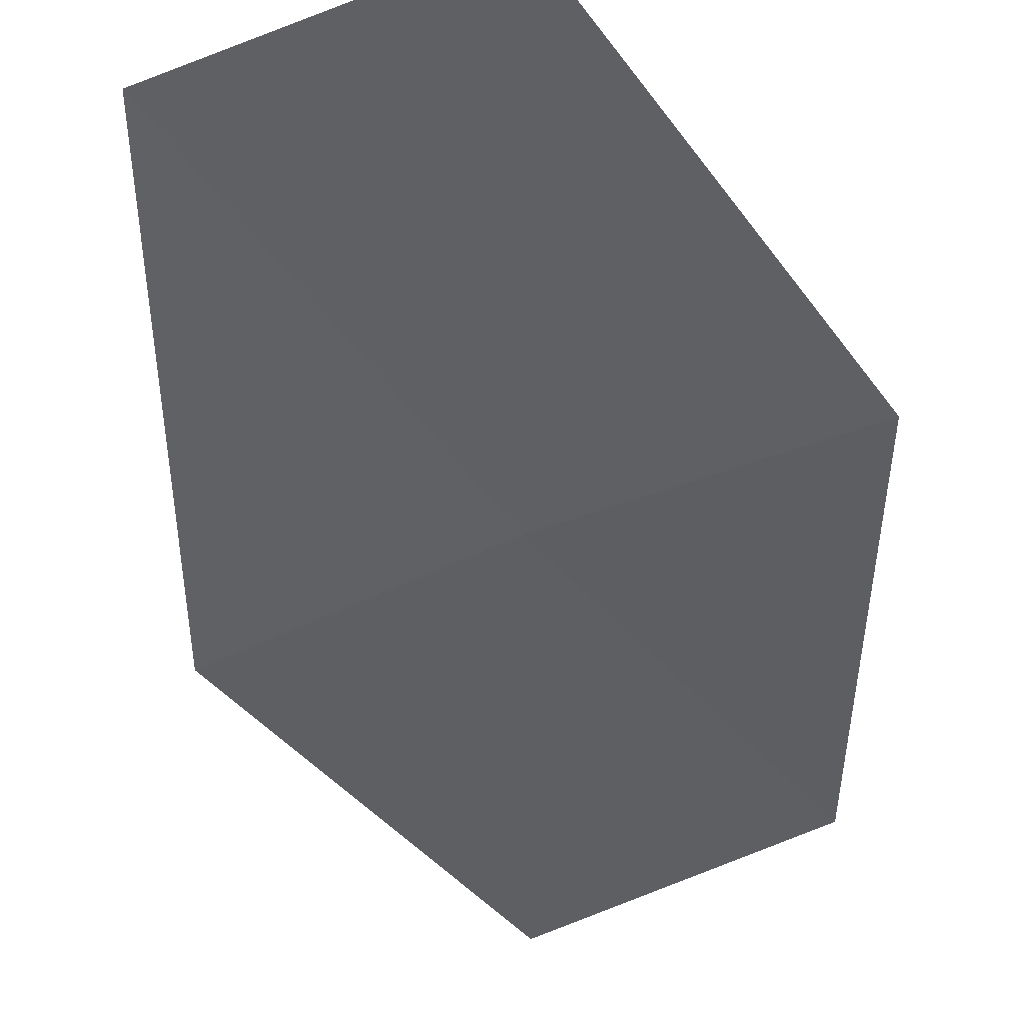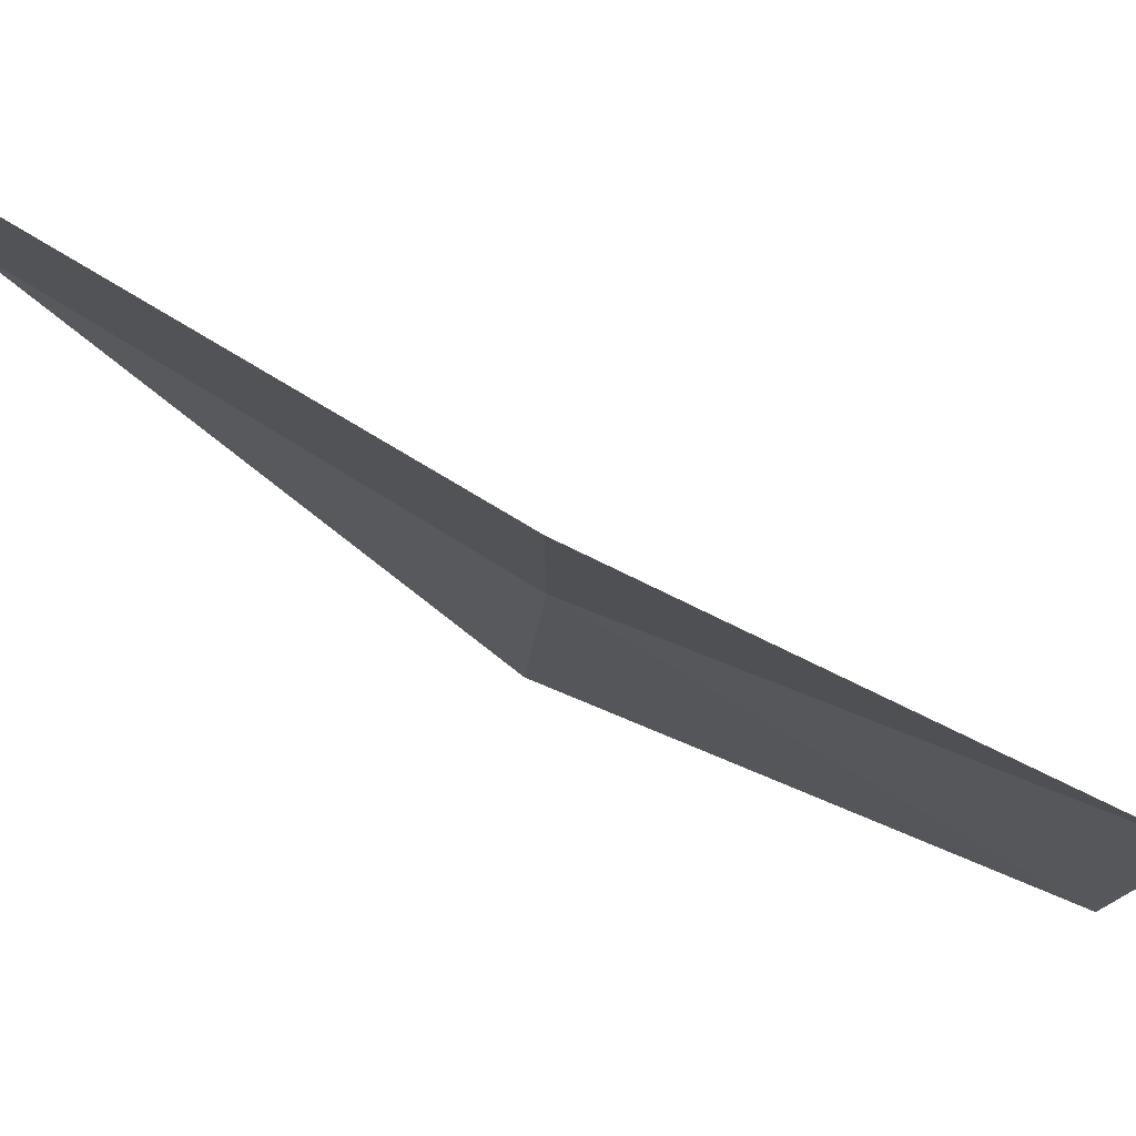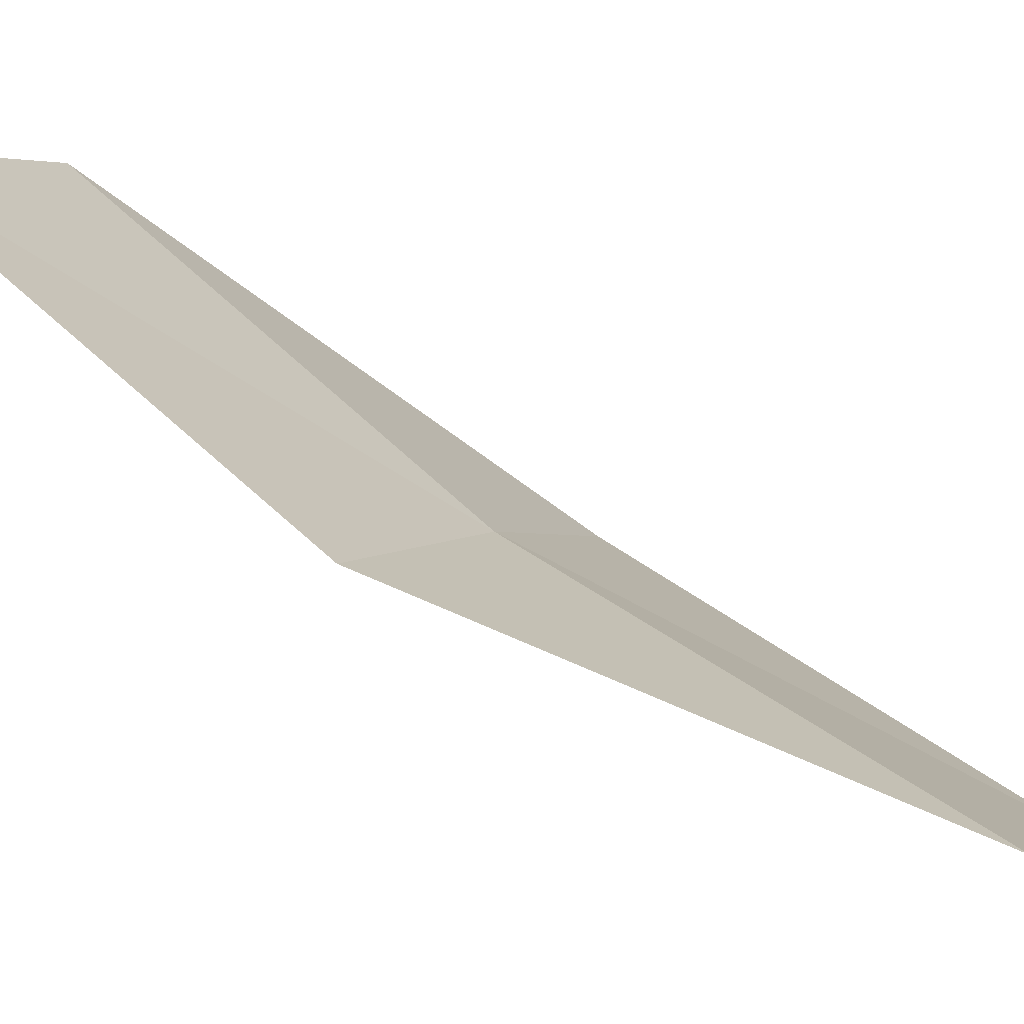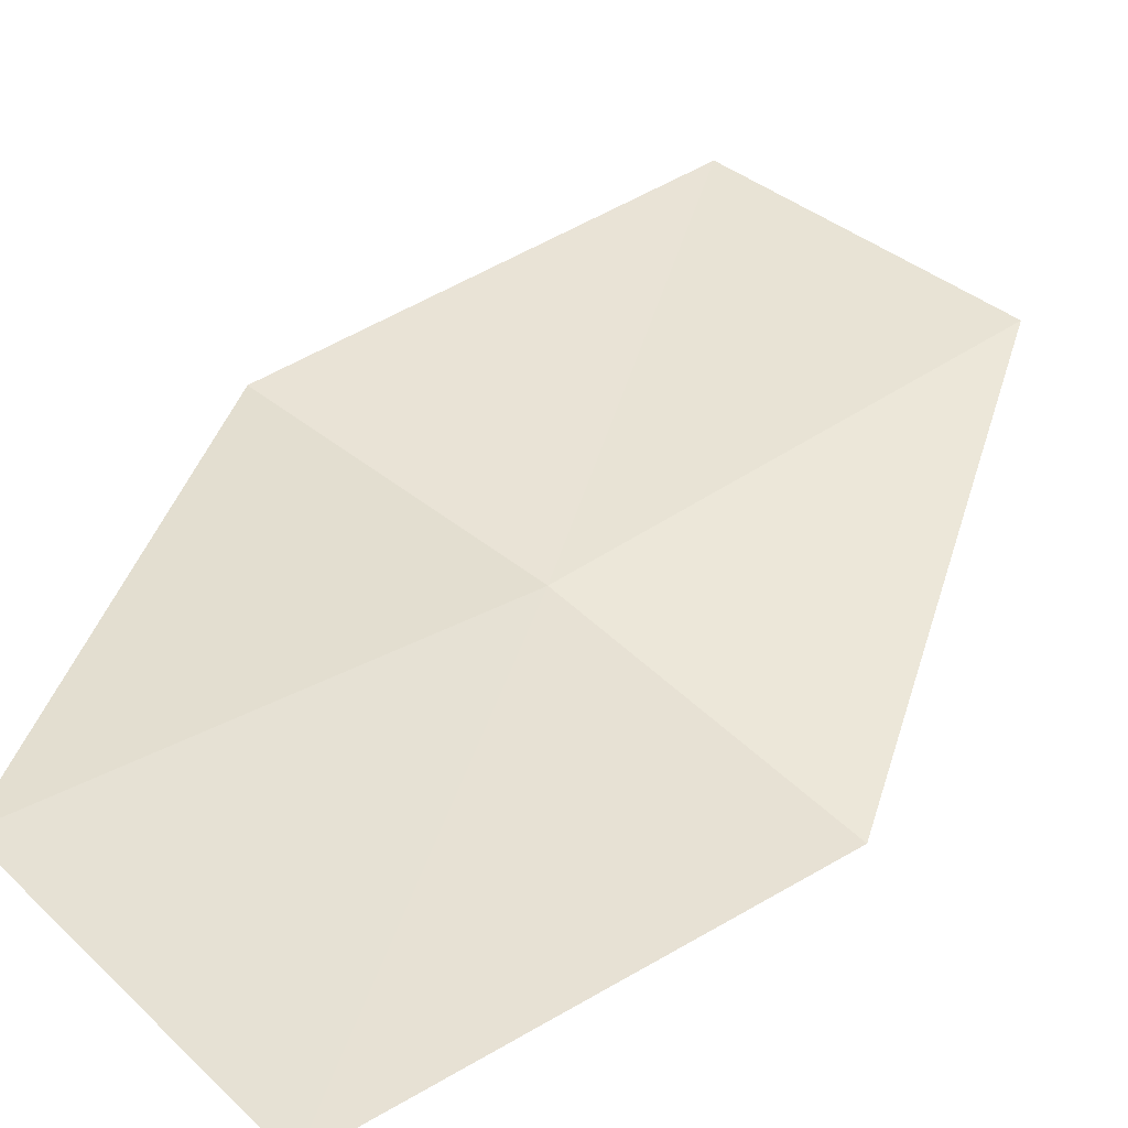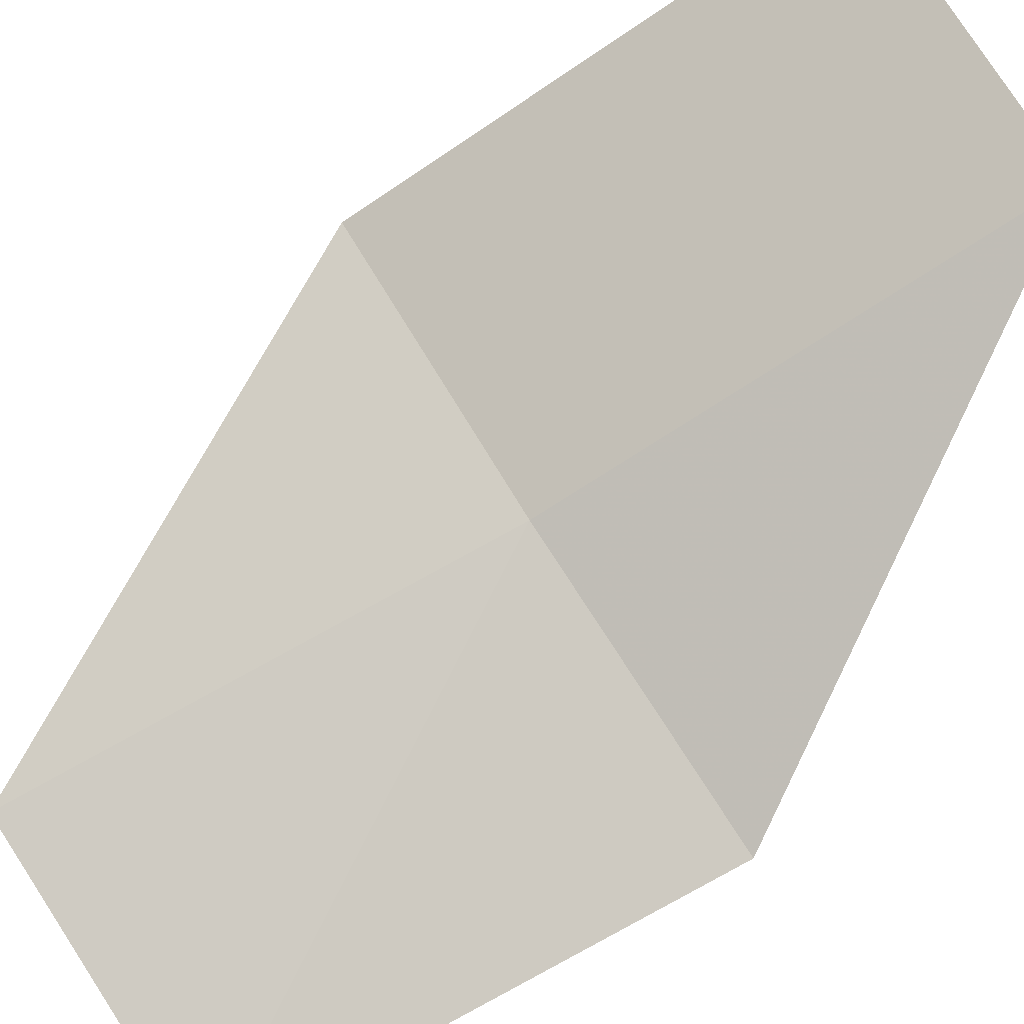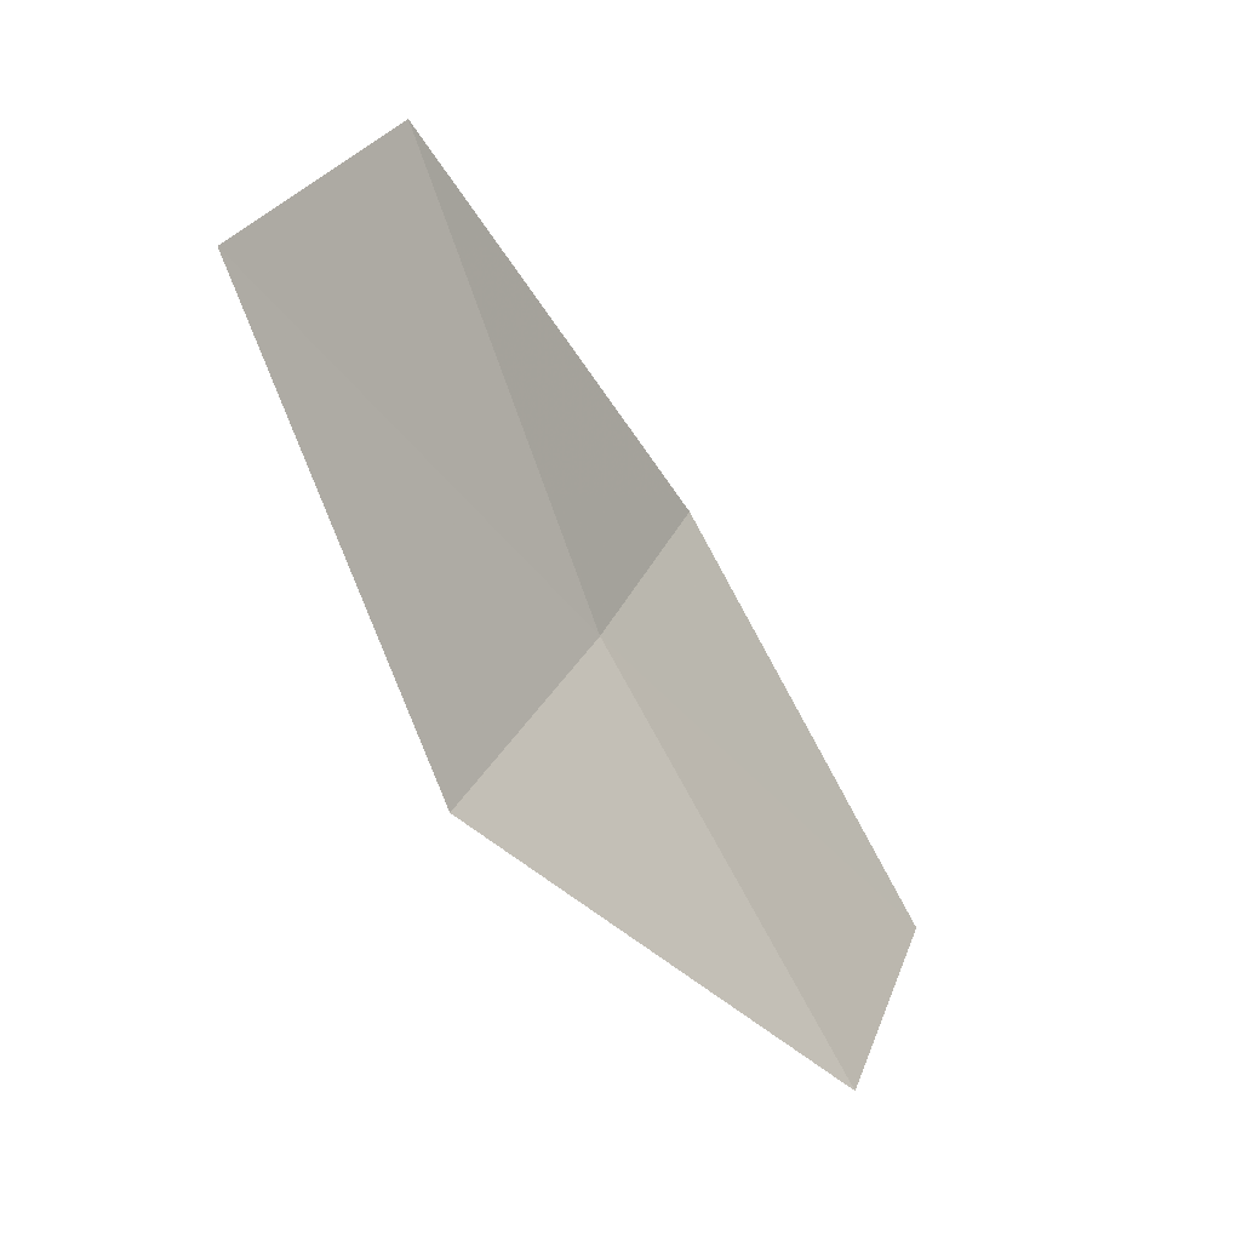
<metadata>
{"format":"obj","ext":"obj","renderer":"f3d","projection":"perspective","resolution":1024,"background":"white","views":[{"elev":-74.8,"azim":31.7,"up":"+Y"},{"elev":6.8,"azim":-85.4,"up":"+Y"},{"elev":19.0,"azim":-64.2,"up":"+Y"},{"elev":72.1,"azim":-131.6,"up":"+Y"},{"elev":50.7,"azim":63.7,"up":"+Y"},{"elev":20.1,"azim":92.7,"up":"+Z"}]}
</metadata>
<code>
v 18.88 18.47 4.568
v 18.81 18.57 4.436
v 18.9 18.55 4.43
v 18.79 18.49 4.576
v 18.87 18.41 4.716
v 18.98 18.43 4.554
v 18.97 18.38 4.7
f 1 3 2
f 1 2 4
f 1 4 5
f 1 6 3
f 1 7 6
f 1 5 7

</code>
